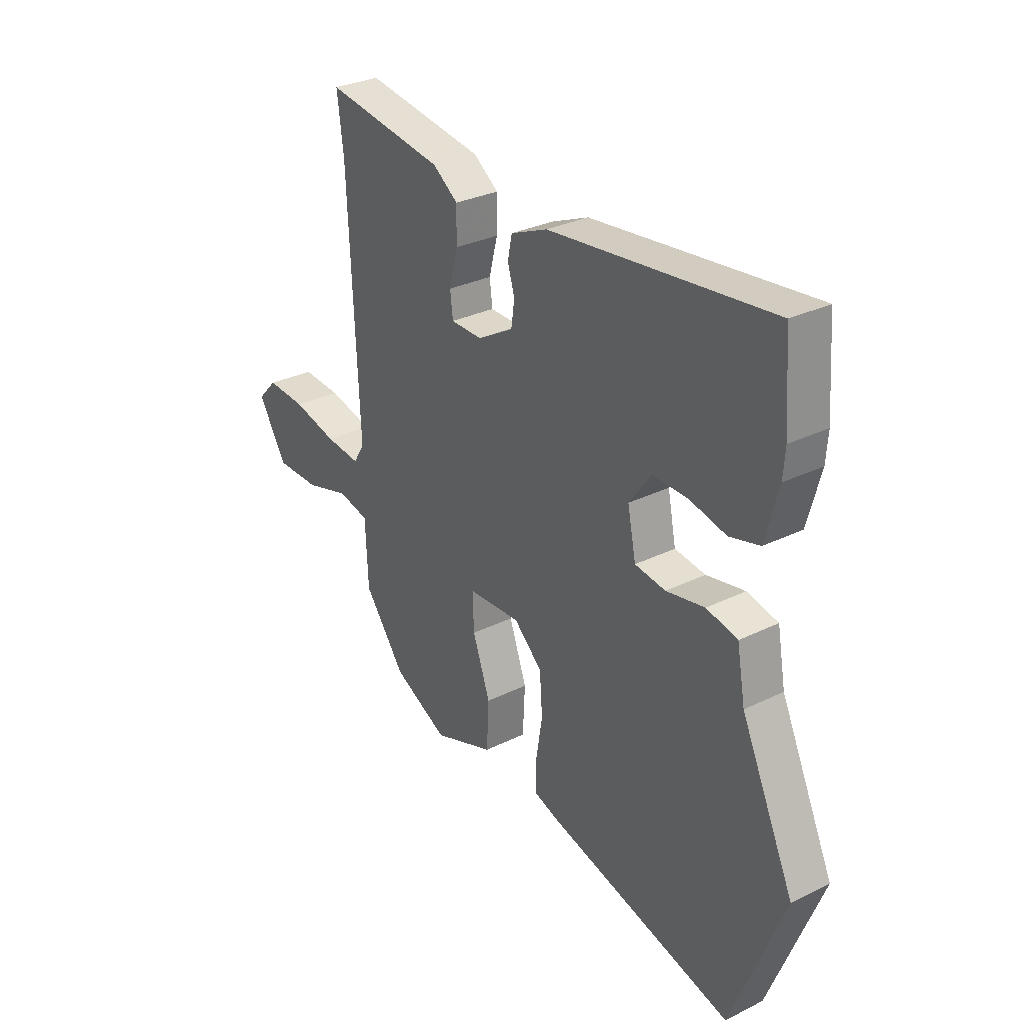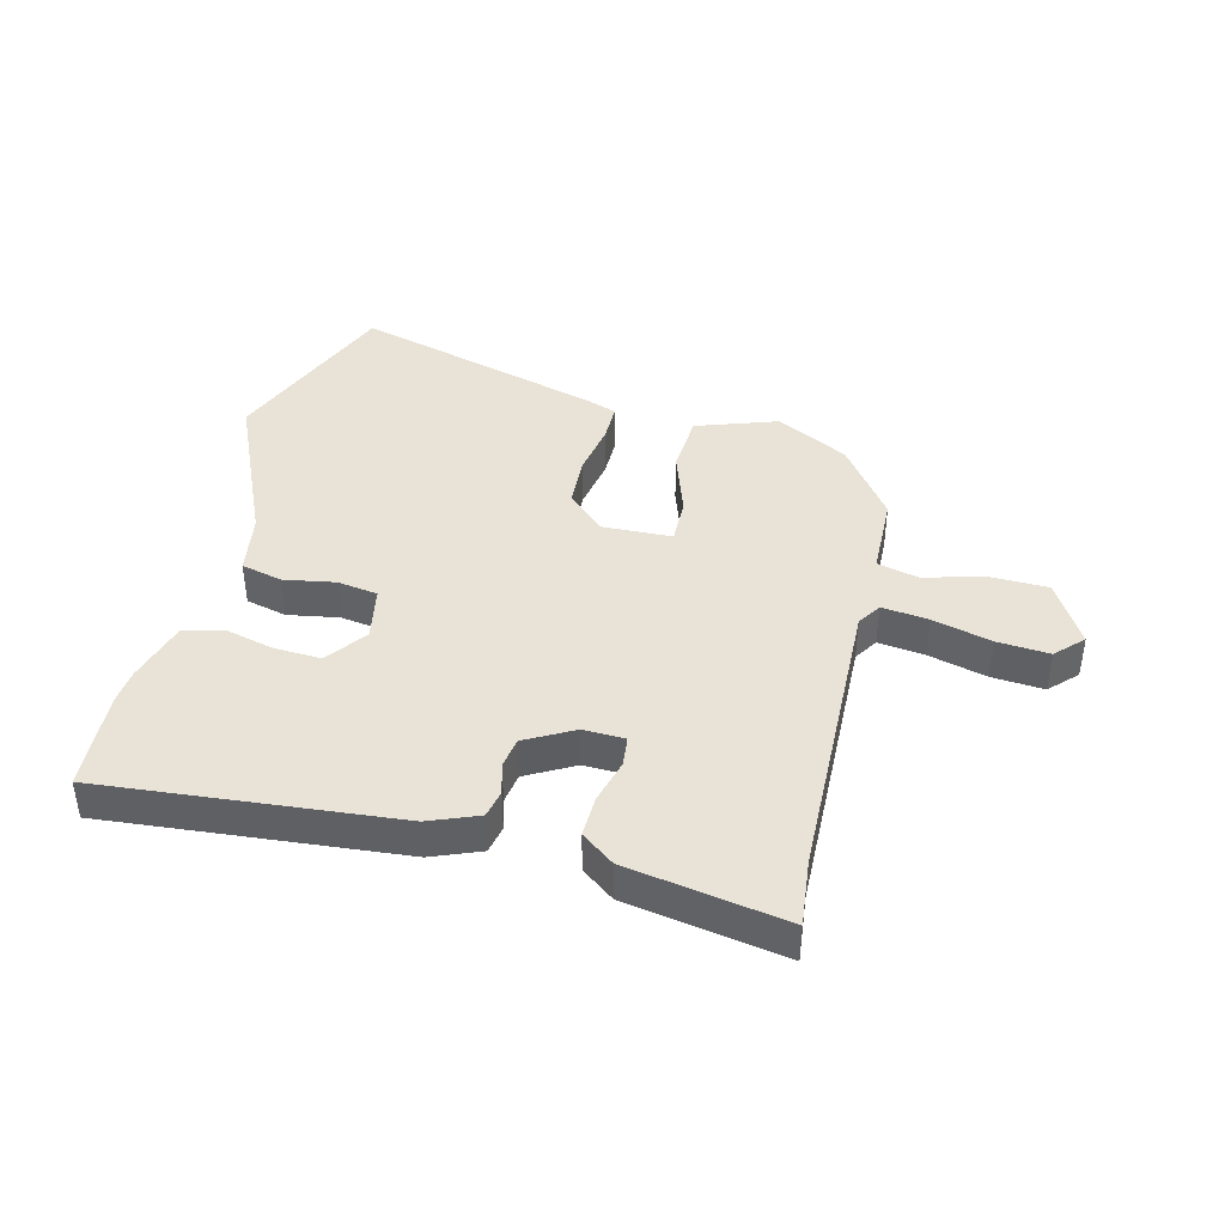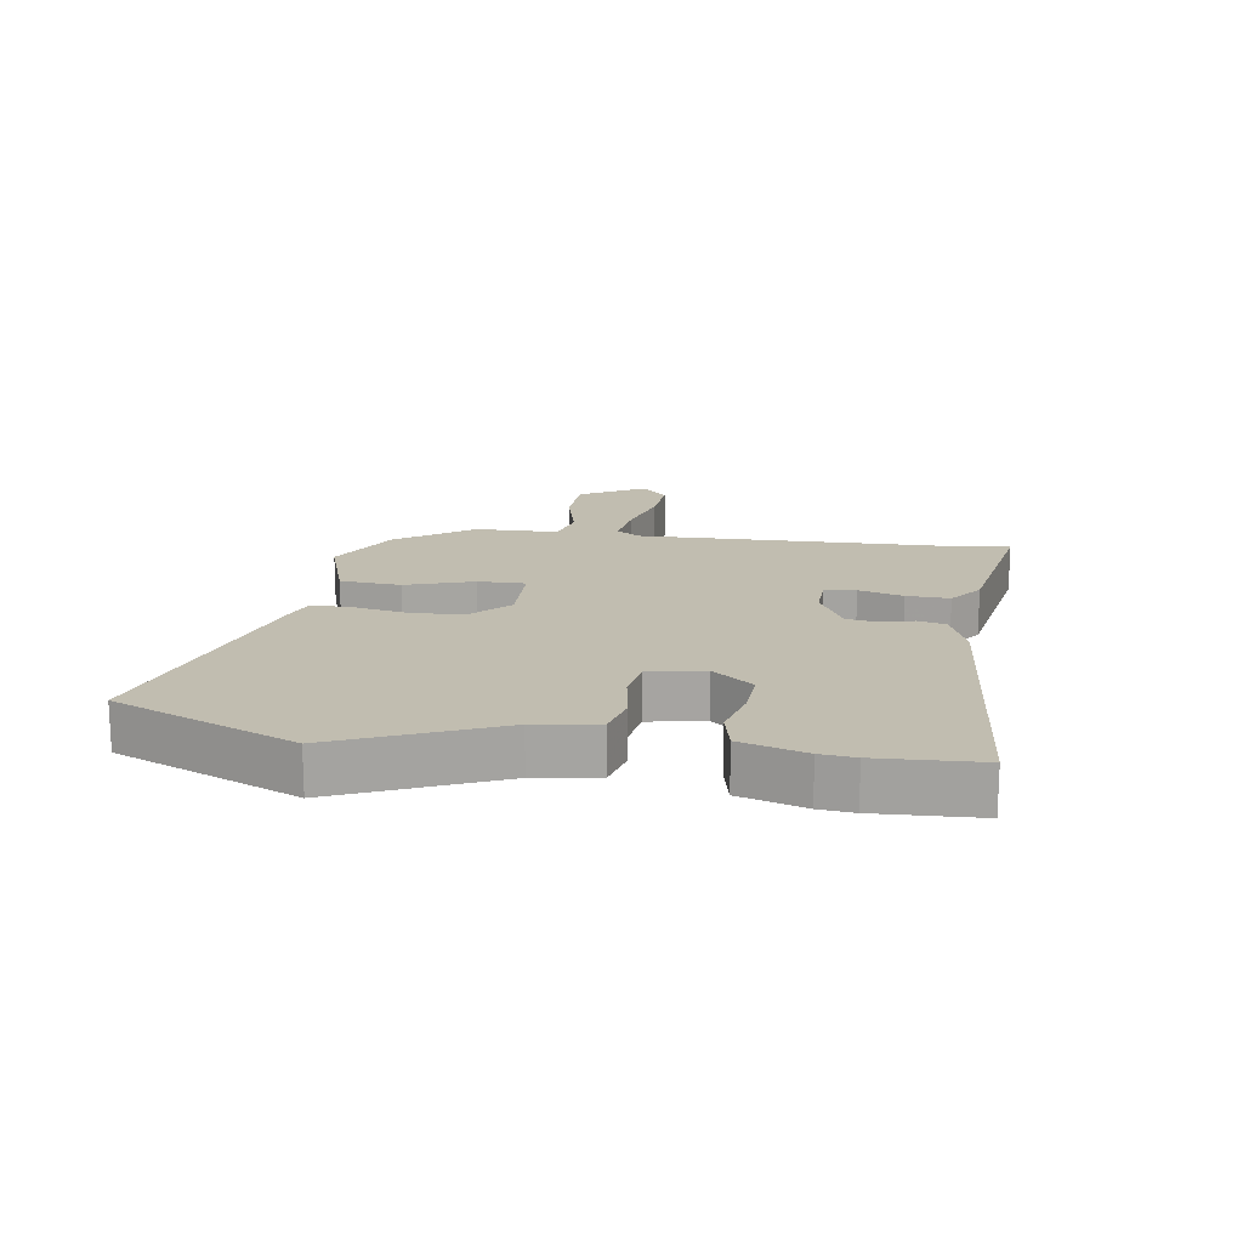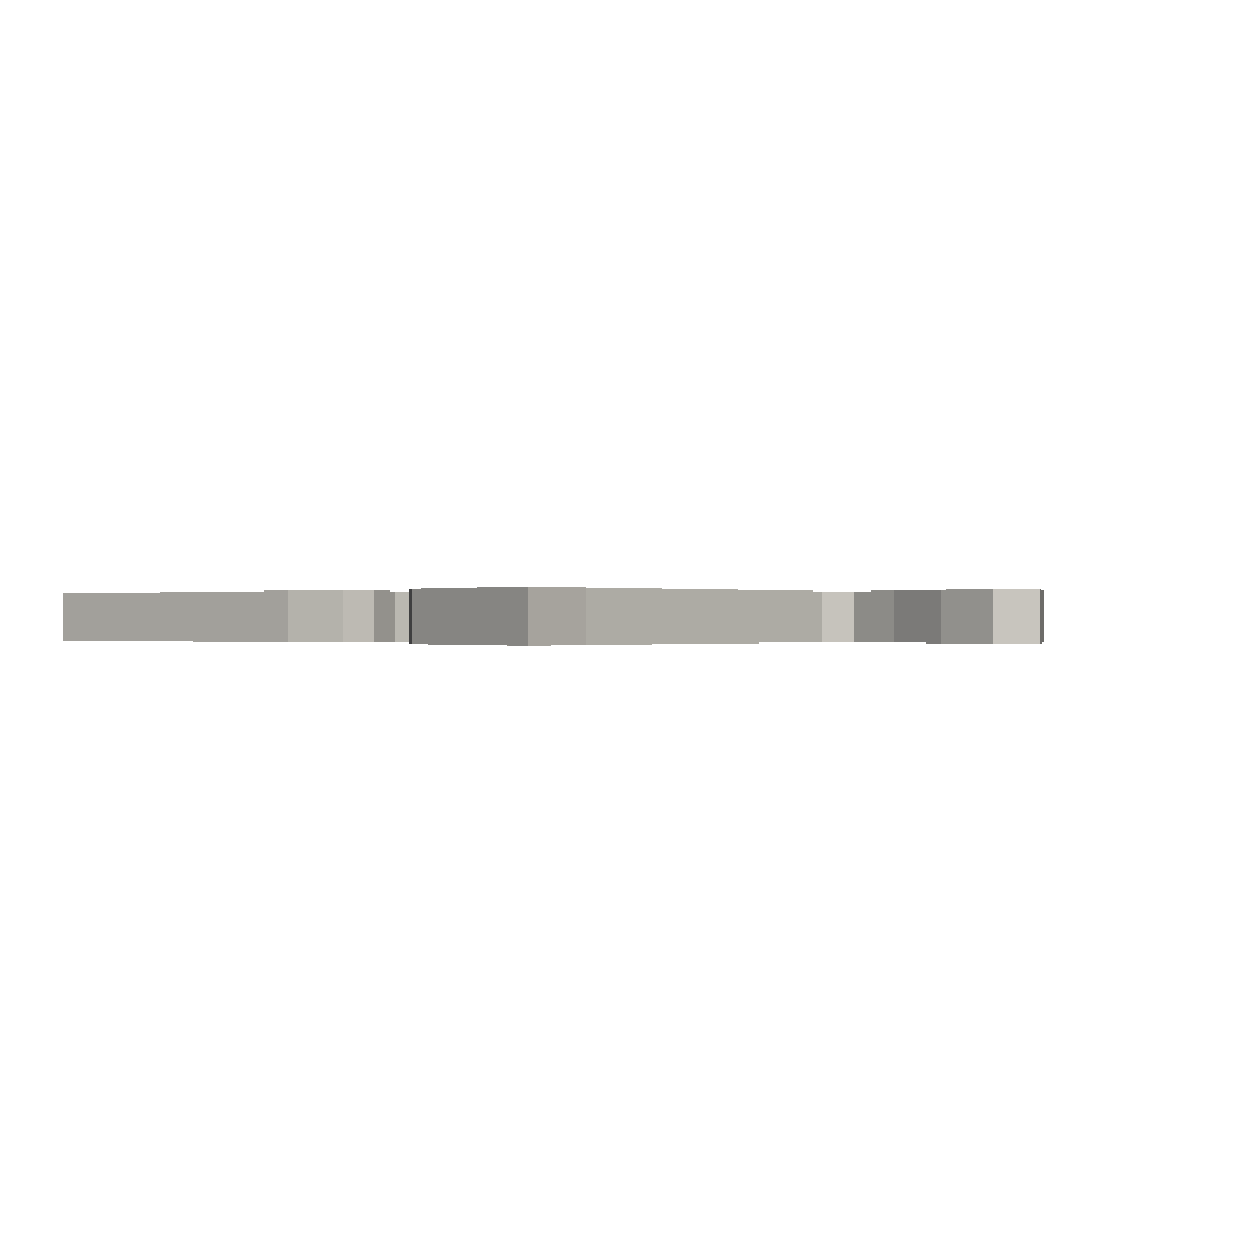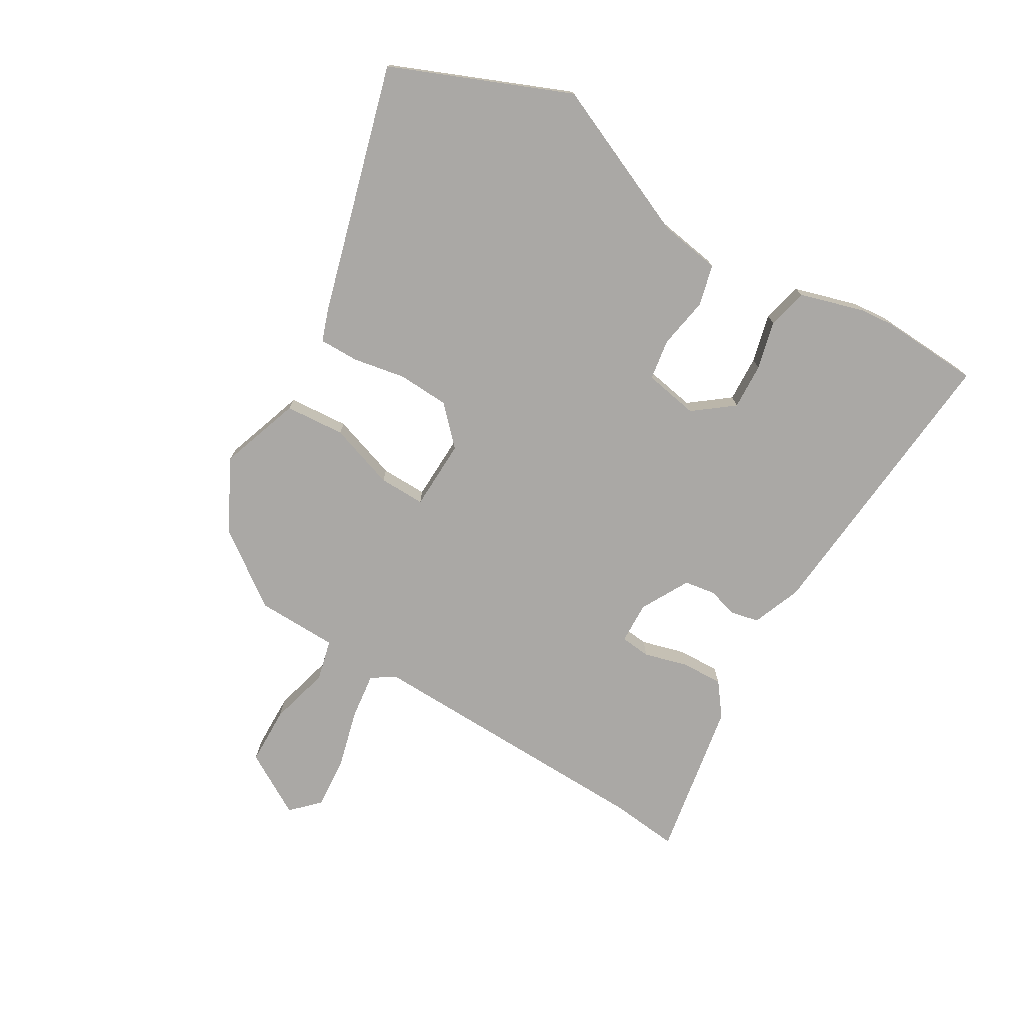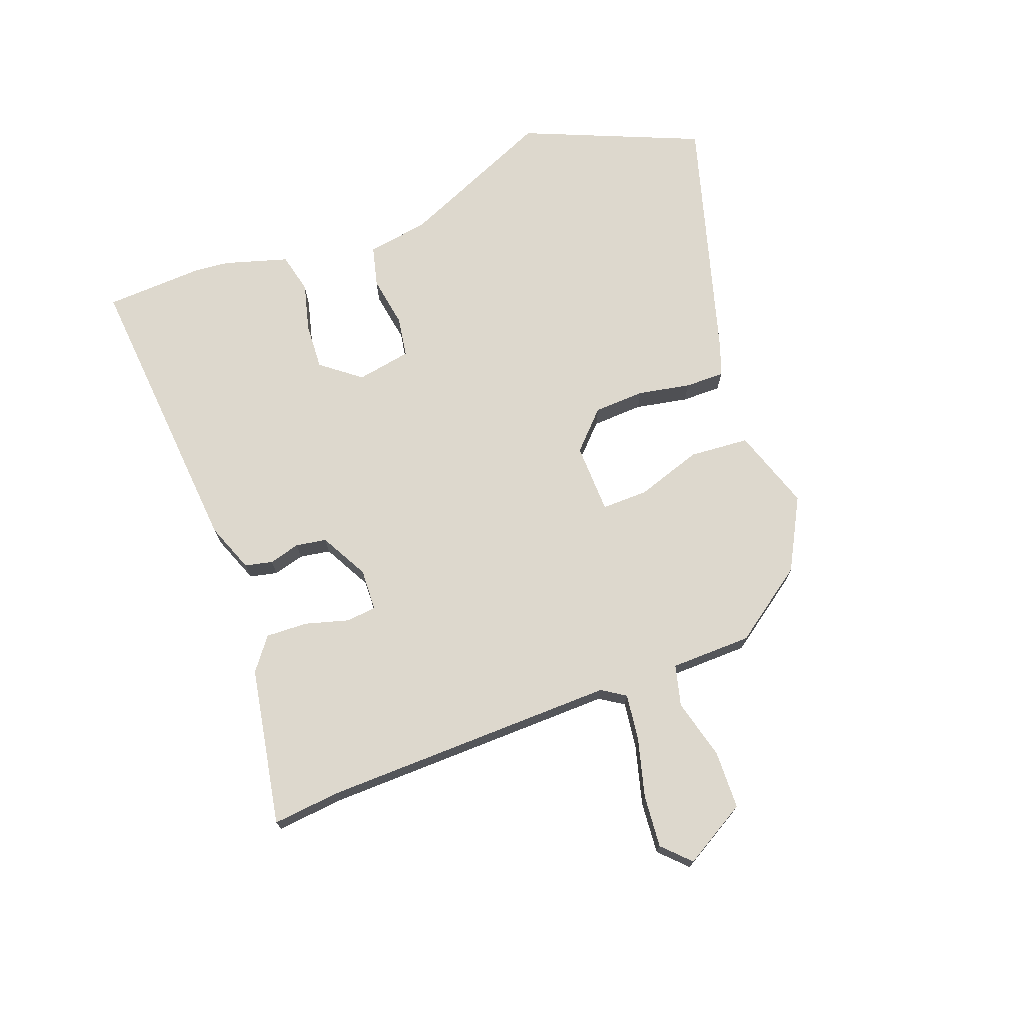
<metadata>
{"format":"obj","ext":"obj","renderer":"f3d","projection":"perspective","resolution":1024,"background":"white","views":[{"elev":30.1,"azim":-125.7,"up":"+Z"},{"elev":41.6,"azim":15.0,"up":"+Y"},{"elev":16.7,"azim":-79.9,"up":"+Y"},{"elev":-0.1,"azim":44.6,"up":"+Y"},{"elev":-75.1,"azim":-119.4,"up":"+Y"},{"elev":72.2,"azim":71.0,"up":"+Y"}]}
</metadata>
<code>
v 0.374 0.07 -0.453
v 0.256 0.07 -0.512
v 0.125 0.07 -0.464
v 0.12 0.07 -0.367
v 0.158 0.07 -0.261
v 0.161 0.07 -0.186
v 0.047 0.07 -0.18
v -0.014 0.07 -0.236
v -0.02 0.07 -0.319
v -0.006 0.07 -0.405
v -0.007 0.07 -0.469
v -0.058 0.07 -0.486
v -0.465 0.07 -0.591
v -0.578 0.07 -0.3
v -0.463 0.07 -0.052
v -0.445 0.07 0.047
v -0.378 0.07 0.062
v -0.295 0.07 0.046
v -0.229 0.07 0.055
v -0.211 0.07 0.143
v -0.259 0.07 0.208
v -0.334 0.07 0.206
v -0.413 0.07 0.188
v -0.478 0.07 0.205
v -0.506 0.07 0.309
v -0.51 0.07 0.364
v -0.498 0.07 0.526
v -0.021 0.07 0.474
v 0.058 0.07 0.441
v 0.067 0.07 0.396
v 0.052 0.07 0.346
v 0.059 0.07 0.296
v 0.136 0.07 0.252
v 0.204 0.07 0.253
v 0.21 0.07 0.302
v 0.192 0.07 0.373
v 0.191 0.07 0.441
v 0.245 0.07 0.48
v 0.503 0.07 0.52
v 0.489 0.07 0.41
v 0.467 0.07 -0.068
v 0.491 0.07 -0.107
v 0.567 0.07 -0.099
v 0.663 0.07 -0.076
v 0.748 0.07 -0.071
v 0.79 0.07 -0.115
v 0.728 0.07 -0.216
v 0.633 0.07 -0.216
v 0.536 0.07 -0.188
v 0.469 0.07 -0.203
v 0.463 0.07 -0.335
v 0.374 0 -0.453
v 0.256 0 -0.512
v 0.125 0 -0.464
v 0.12 0 -0.367
v 0.158 0 -0.261
v 0.161 0 -0.186
v 0.047 0 -0.18
v -0.014 0 -0.236
v -0.02 0 -0.319
v -0.006 0 -0.405
v -0.007 0 -0.469
v -0.058 0 -0.486
v -0.465 0 -0.591
v -0.578 0 -0.3
v -0.463 0 -0.052
v -0.445 0 0.047
v -0.378 0 0.062
v -0.295 0 0.046
v -0.229 0 0.055
v -0.211 0 0.143
v -0.259 0 0.208
v -0.334 0 0.206
v -0.413 0 0.188
v -0.478 0 0.205
v -0.506 0 0.309
v -0.51 0 0.364
v -0.498 0 0.526
v -0.021 0 0.474
v 0.058 0 0.441
v 0.067 0 0.396
v 0.052 0 0.346
v 0.059 0 0.296
v 0.136 0 0.252
v 0.204 0 0.253
v 0.21 0 0.302
v 0.192 0 0.373
v 0.191 0 0.441
v 0.245 0 0.48
v 0.503 0 0.52
v 0.489 0 0.41
v 0.467 0 -0.068
v 0.491 0 -0.107
v 0.567 0 -0.099
v 0.663 0 -0.076
v 0.748 0 -0.071
v 0.79 0 -0.115
v 0.728 0 -0.216
v 0.633 0 -0.216
v 0.536 0 -0.188
v 0.469 0 -0.203
v 0.463 0 -0.335
f 50 51 1 2
f 46 47 48 49
f 46 49 50
f 43 44 45 46
f 42 43 46 50
f 41 42 50 2
f 37 38 39 40
f 35 36 37 40
f 34 35 40 41
f 33 34 41 2
f 28 29 30 31
f 28 31 32
f 27 28 32
f 22 23 24 25
f 21 22 25 26
f 15 16 17 18
f 15 18 19
f 14 15 19
f 13 14 19
f 12 13 19
f 9 10 11 12
f 8 9 12 19
f 7 8 19 20
f 2 3 4 5
f 2 5 6
f 33 2 6
f 21 26 27 32
f 20 21 32 33
f 6 7 20 33
f 53 52 102 101
f 100 99 98 97
f 101 100 97
f 97 96 95 94
f 101 97 94 93
f 53 101 93 92
f 91 90 89 88
f 91 88 87 86
f 92 91 86 85
f 53 92 85 84
f 82 81 80 79
f 83 82 79
f 83 79 78
f 76 75 74 73
f 77 76 73 72
f 69 68 67 66
f 70 69 66
f 70 66 65
f 70 65 64
f 70 64 63
f 63 62 61 60
f 70 63 60 59
f 71 70 59 58
f 56 55 54 53
f 57 56 53
f 57 53 84
f 83 78 77 72
f 84 83 72 71
f 84 71 58 57
f 1 52 53 2
f 2 53 54 3
f 3 54 55 4
f 4 55 56 5
f 5 56 57 6
f 6 57 58 7
f 7 58 59 8
f 8 59 60 9
f 9 60 61 10
f 10 61 62 11
f 11 62 63 12
f 12 63 64 13
f 13 64 65 14
f 14 65 66 15
f 15 66 67 16
f 16 67 68 17
f 17 68 69 18
f 18 69 70 19
f 19 70 71 20
f 20 71 72 21
f 21 72 73 22
f 22 73 74 23
f 23 74 75 24
f 24 75 76 25
f 25 76 77 26
f 26 77 78 27
f 27 78 79 28
f 28 79 80 29
f 29 80 81 30
f 30 81 82 31
f 31 82 83 32
f 32 83 84 33
f 33 84 85 34
f 34 85 86 35
f 35 86 87 36
f 36 87 88 37
f 37 88 89 38
f 38 89 90 39
f 39 90 91 40
f 40 91 92 41
f 41 92 93 42
f 42 93 94 43
f 43 94 95 44
f 44 95 96 45
f 45 96 97 46
f 46 97 98 47
f 47 98 99 48
f 48 99 100 49
f 49 100 101 50
f 50 101 102 51
f 51 102 52 1

</code>
